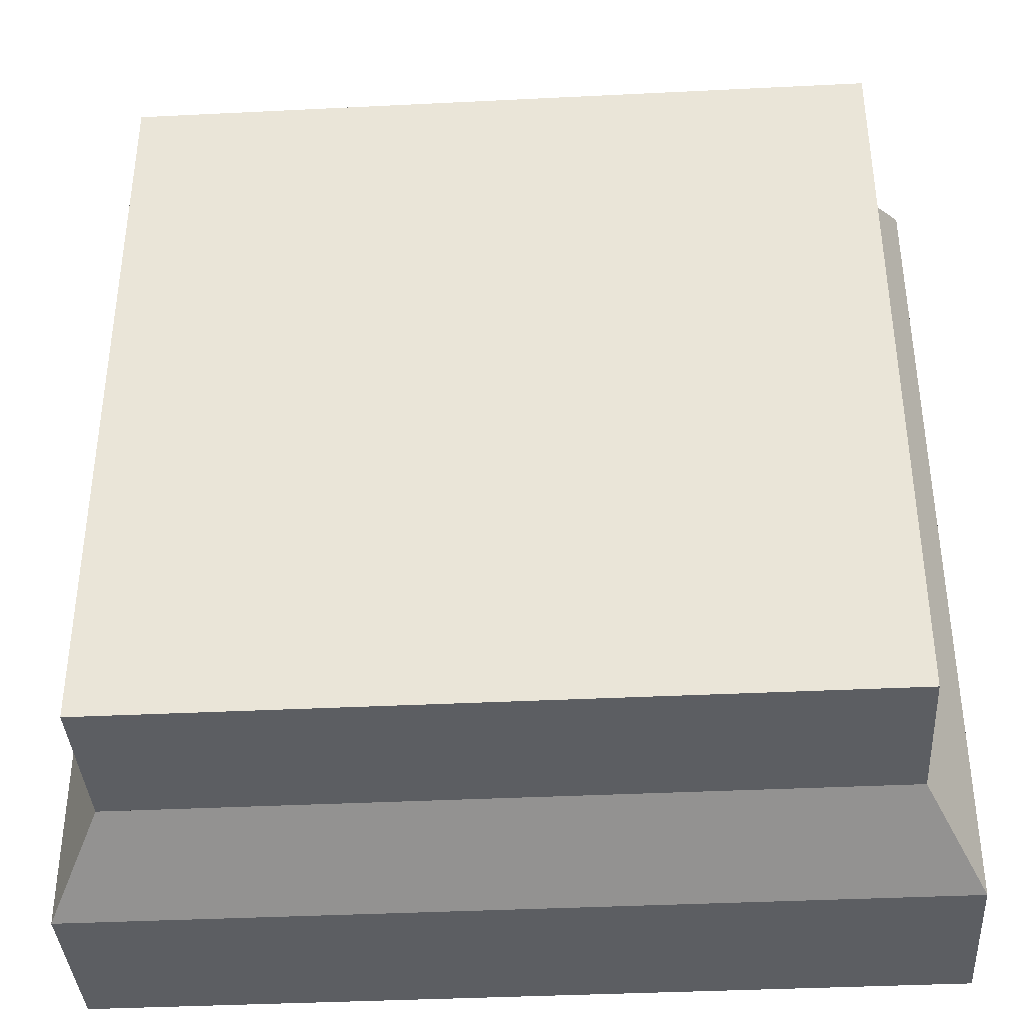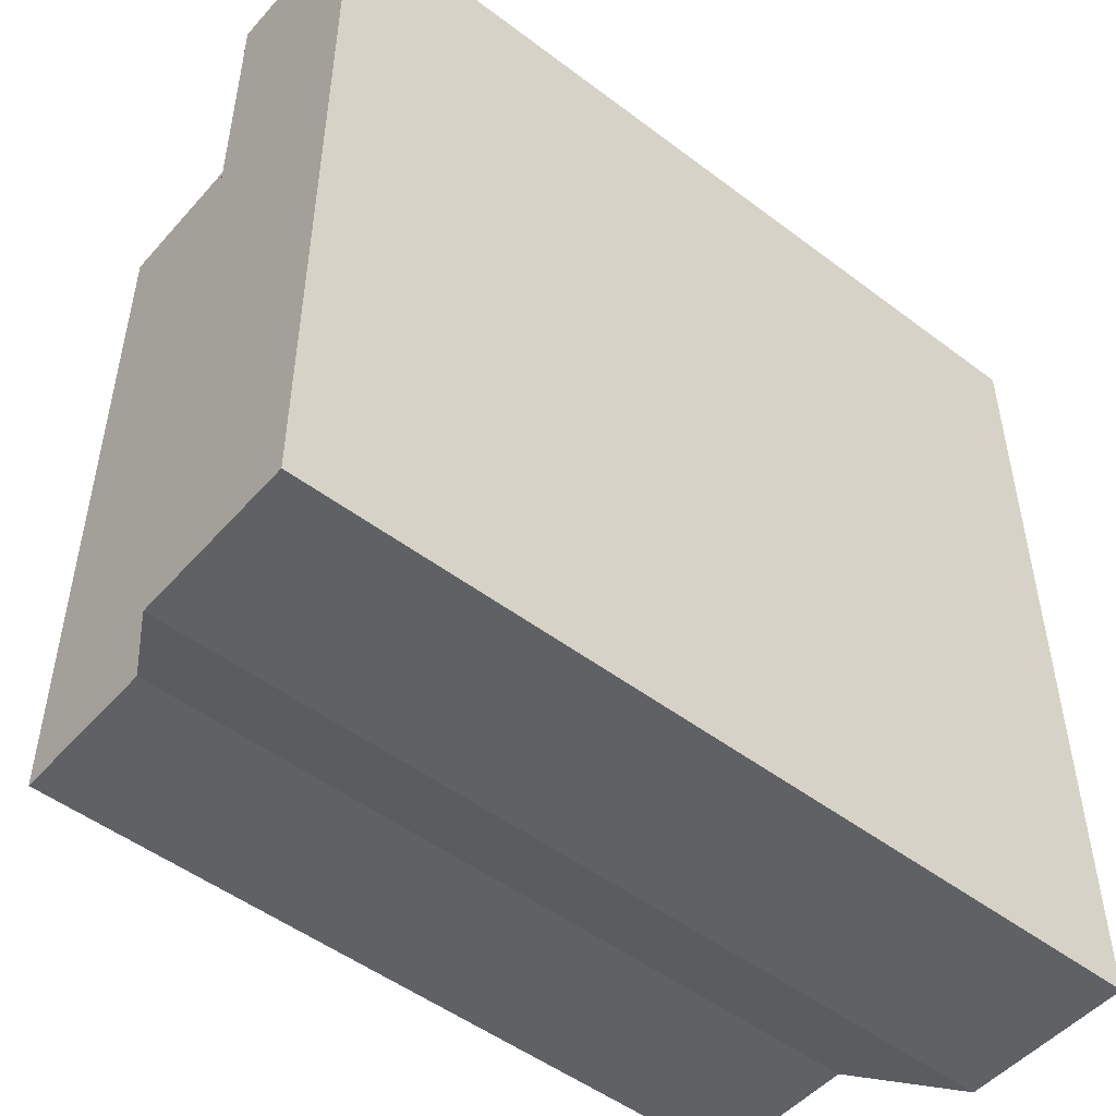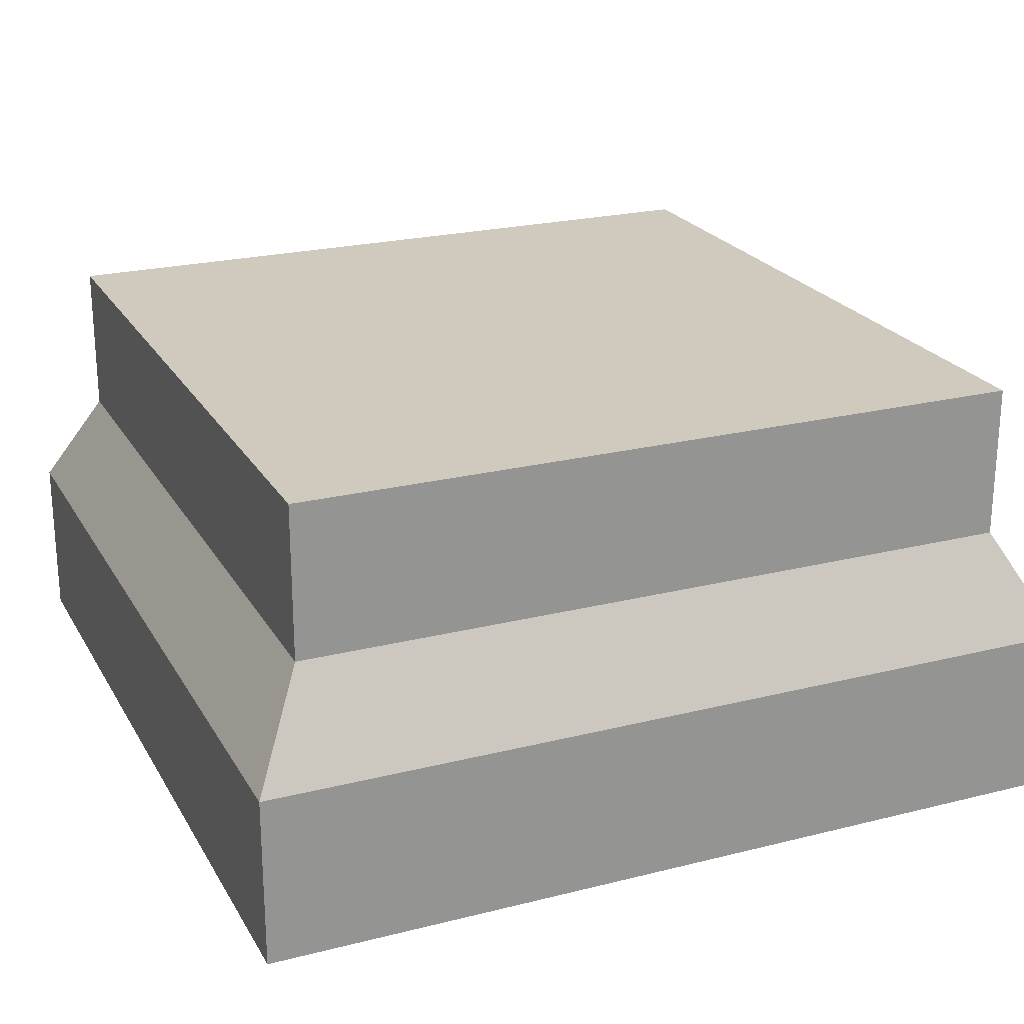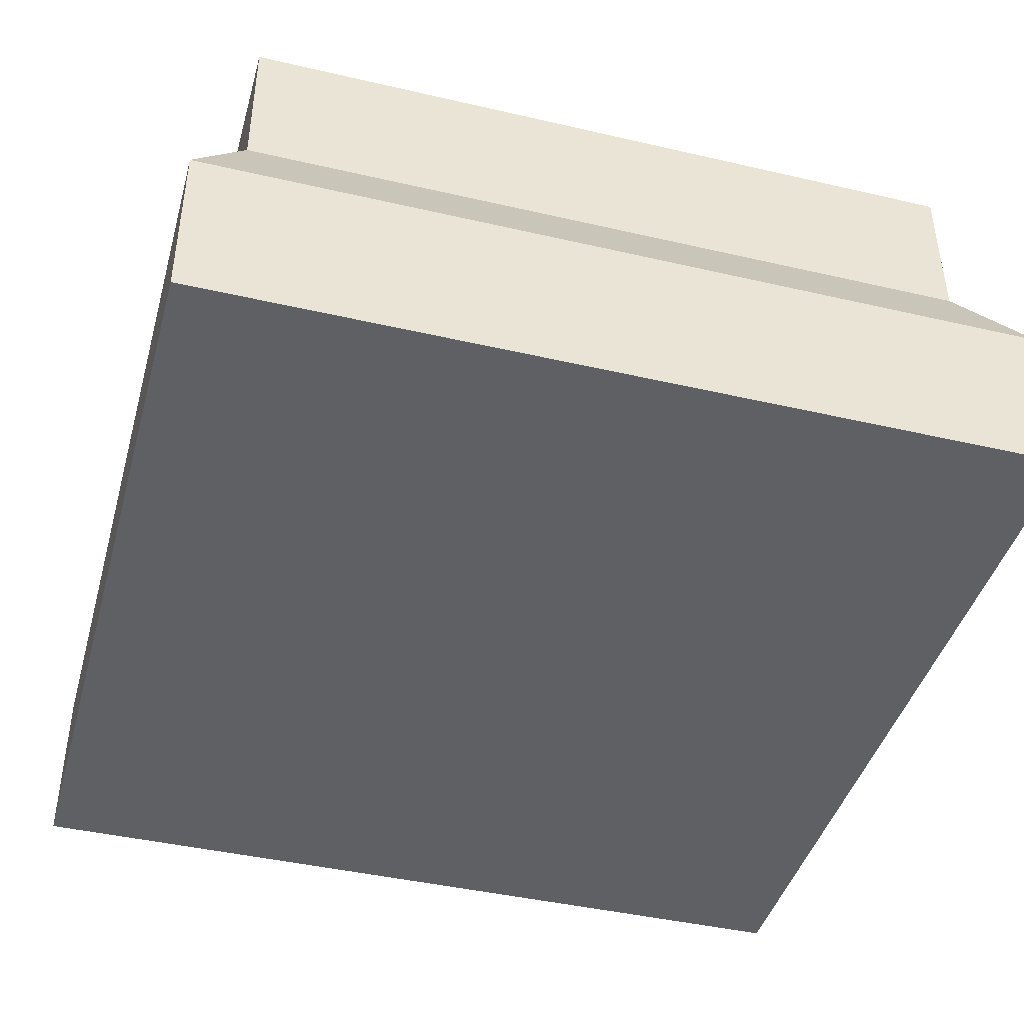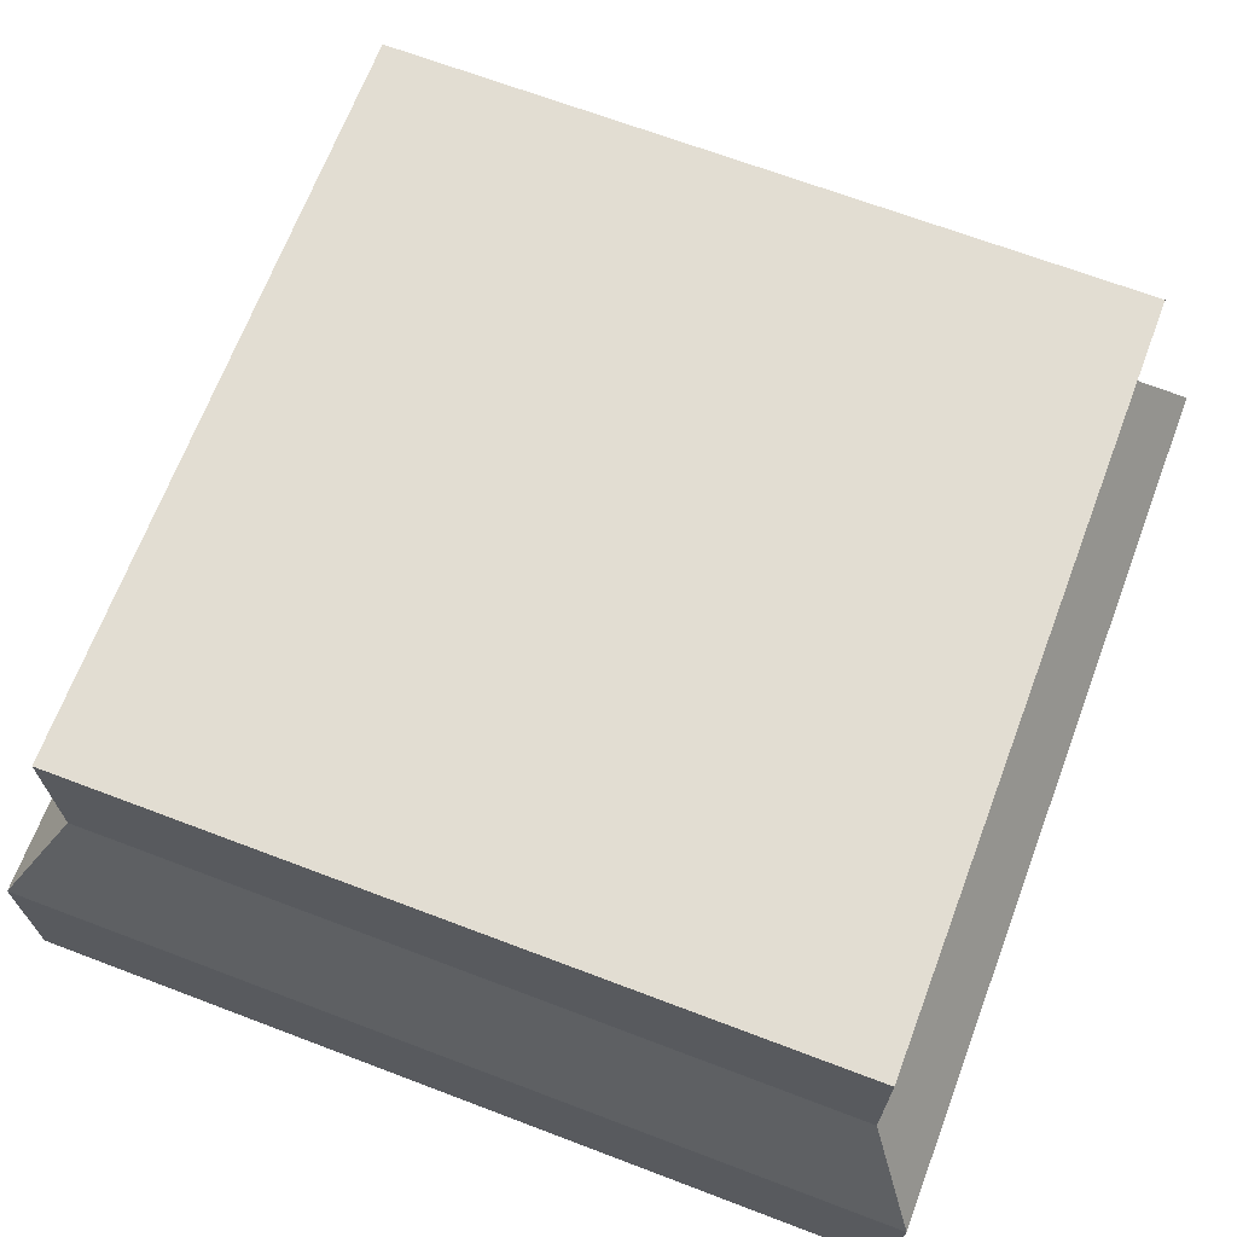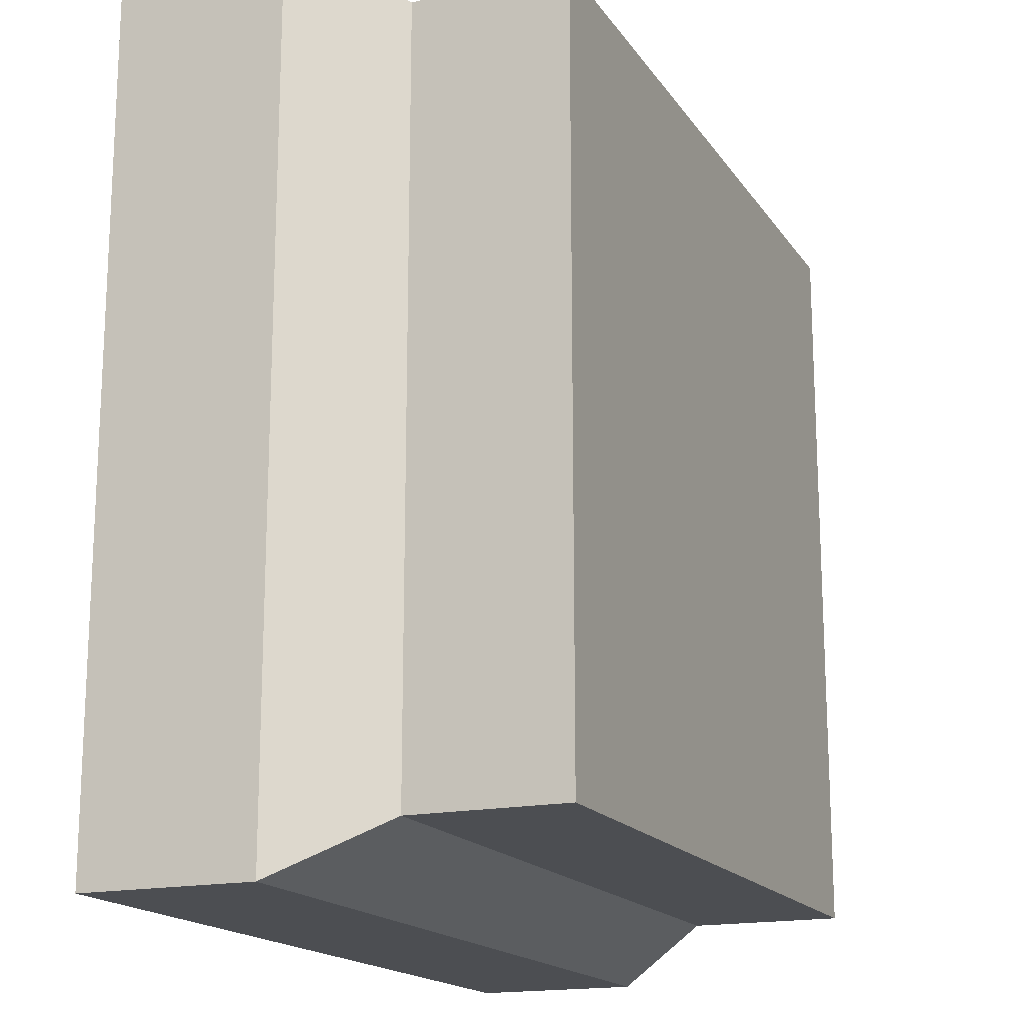
<metadata>
{"format":"obj","ext":"obj","renderer":"f3d","projection":"perspective","resolution":1024,"background":"white","views":[{"elev":-38.2,"azim":-176.4,"up":"+Z"},{"elev":-50.2,"azim":-39.7,"up":"+Z"},{"elev":22.9,"azim":-23.2,"up":"+Y"},{"elev":-42.9,"azim":74.6,"up":"+Y"},{"elev":68.2,"azim":110.8,"up":"+Y"},{"elev":-17.0,"azim":113.1,"up":"+Z"}]}
</metadata>
<code>
g towerSquare_bottomC
v 0.5 0 0.5
v 0.5 0 -0.5
v -0.5 0 0.5
v -0.5 0 -0.5
v -0.5 0.2 -0.5
v -0.5 0.2 0.5
v 0.5 0.2 -0.5
v 0.5 0.2 0.5
v 0.435 0.32 -0.435
v 0.435 0.32 -0.2175
v 0.435 0.32 0.2175
v 0.435 0.32 0.435
v -0.435 0.32 -0.435
v -0.435 0.32 -0.2175
v -0.435 0.32 0.2175
v -0.435 0.32 0.435
v 0.2175 0.32 0.435
v -0.2175 0.32 0.435
v -0.2175 0.32 -0.435
v 0.2175 0.32 -0.435
v -0.435 0.5 0.2175
v -0.435 0.5 0.435
v 0.435 0.5 0.435
v 0.2175 0.5 0.435
v 0.435 0.5 -0.435
v 0.435 0.5 -0.2175
v -0.435 0.5 -0.435
v -0.2175 0.5 -0.435
v -0.2175 0.5 0.2175
v -0.2175 0.5 0.435
v -0.2175 0.5 -0.2175
v -0.435 0.5 -0.2175
v 0.2175 0.5 -0.435
v 0.2175 0.5 -0.2175
v 0.435 0.5 0.2175
v 0.2175 0.5 0.2175
f 3 2 1
f 2 3 4
f 3 5 4
f 5 3 6
f 5 2 4
f 2 5 7
f 8 2 7
f 2 8 1
f 8 3 1
f 3 8 6
f 9 8 7
f 8 9 10
f 8 10 11
f 8 11 12
f 6 13 5
f 13 6 14
f 14 6 15
f 15 6 16
f 12 6 8
f 6 12 16
f 16 12 17
f 16 17 18
f 13 7 5
f 7 13 9
f 9 13 19
f 9 19 20
f 16 21 15
f 21 16 22
f 23 17 12
f 17 23 24
f 26 9 25
f 9 26 10
f 27 19 13
f 19 27 28
f 21 30 29
f 30 21 22
f 27 31 28
f 31 27 32
f 33 26 25
f 26 33 34
f 36 23 35
f 23 36 24
f 30 16 18
f 16 30 22
f 23 11 35
f 11 23 12
f 33 9 20
f 9 33 25
f 14 27 13
f 27 14 32
f 34 35 26
f 35 34 36
f 34 28 36
f 28 34 33
f 36 28 24
f 24 28 29
f 29 28 31
f 29 31 21
f 21 31 32
f 30 24 29
f 15 32 14
f 32 15 21
f 24 18 17
f 18 24 30
f 35 10 26
f 10 35 11
f 28 20 19
f 20 28 33

</code>
